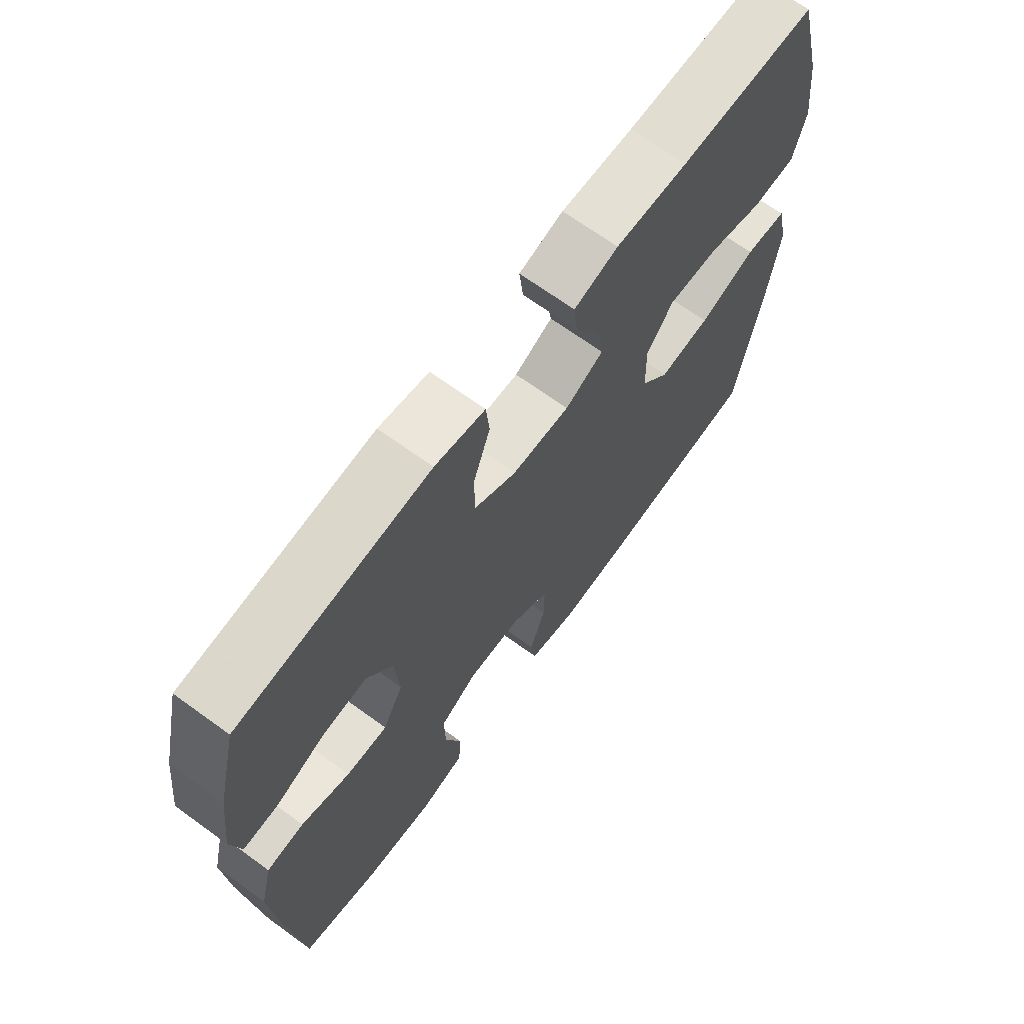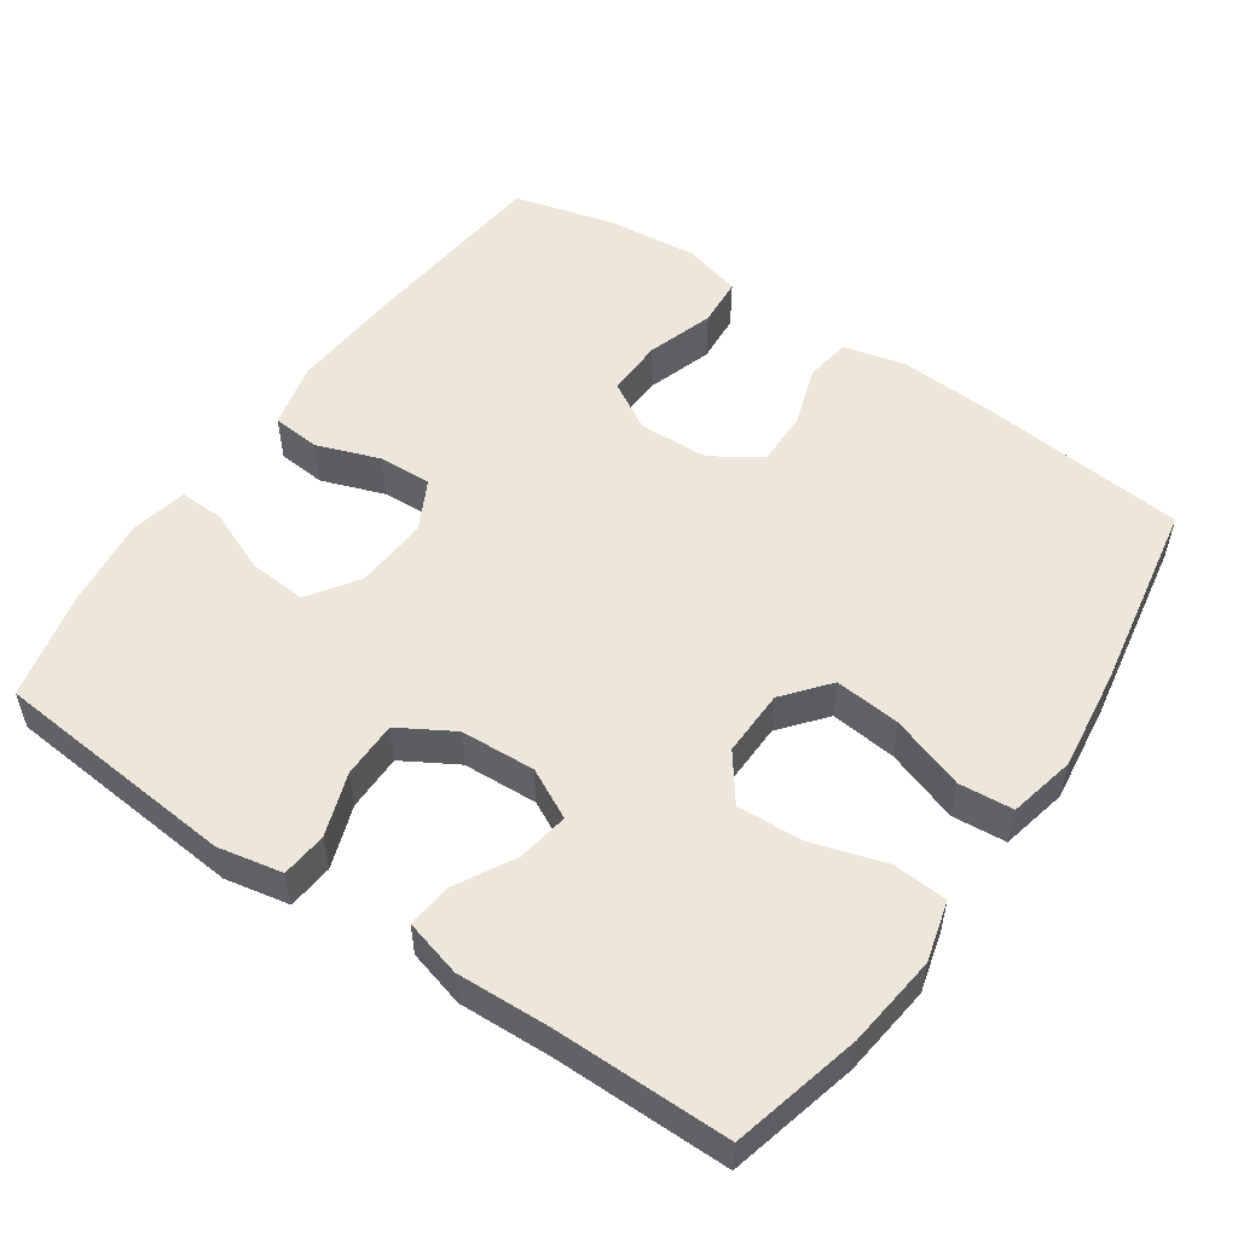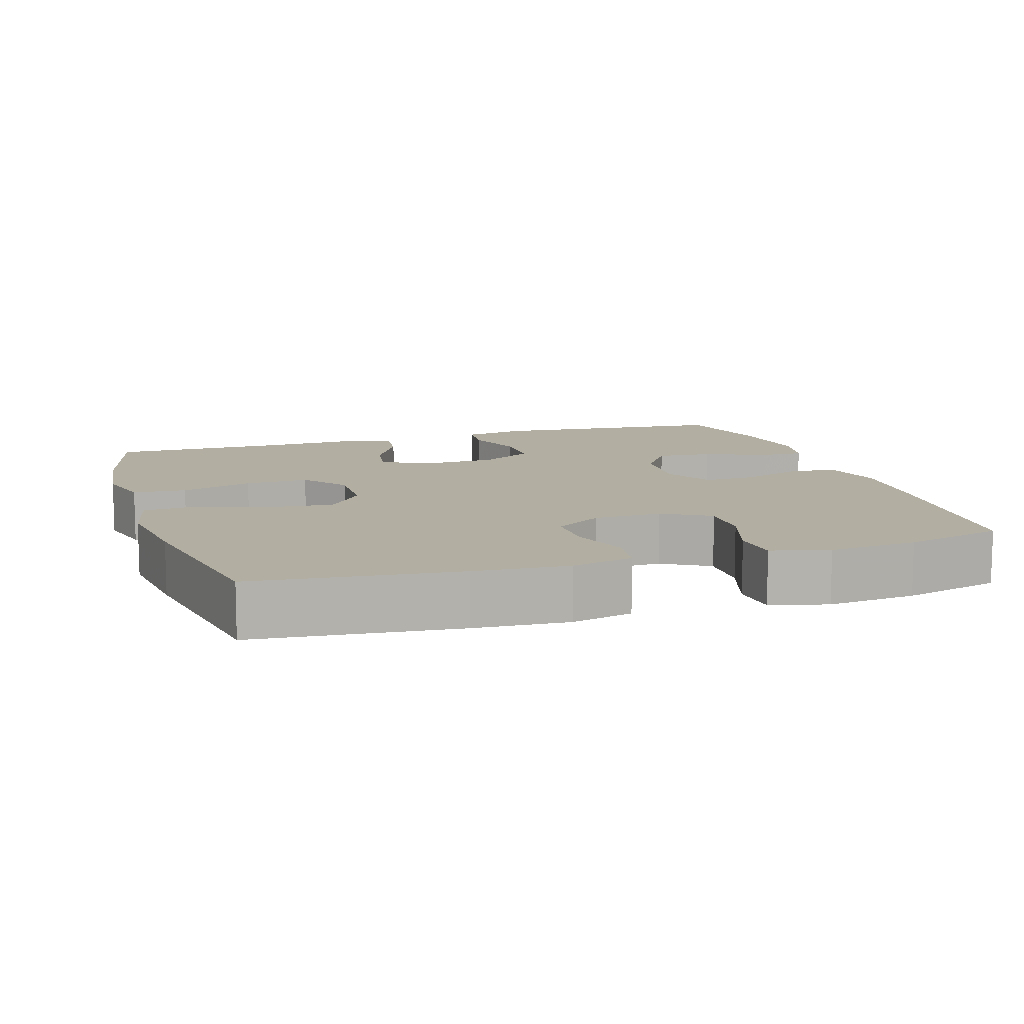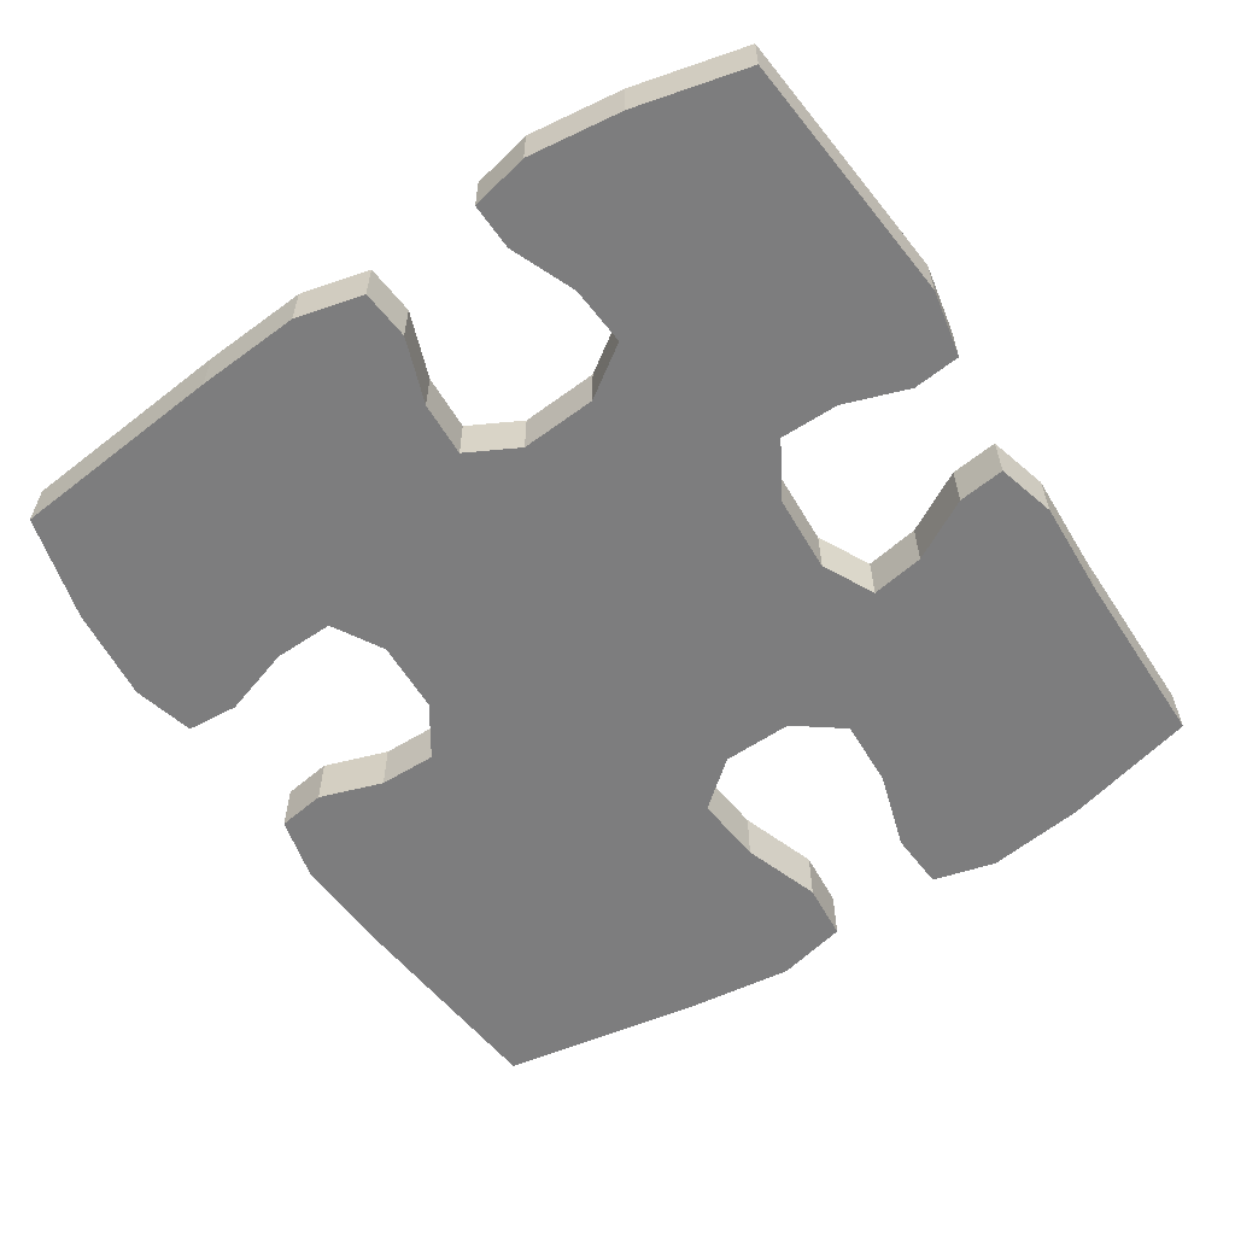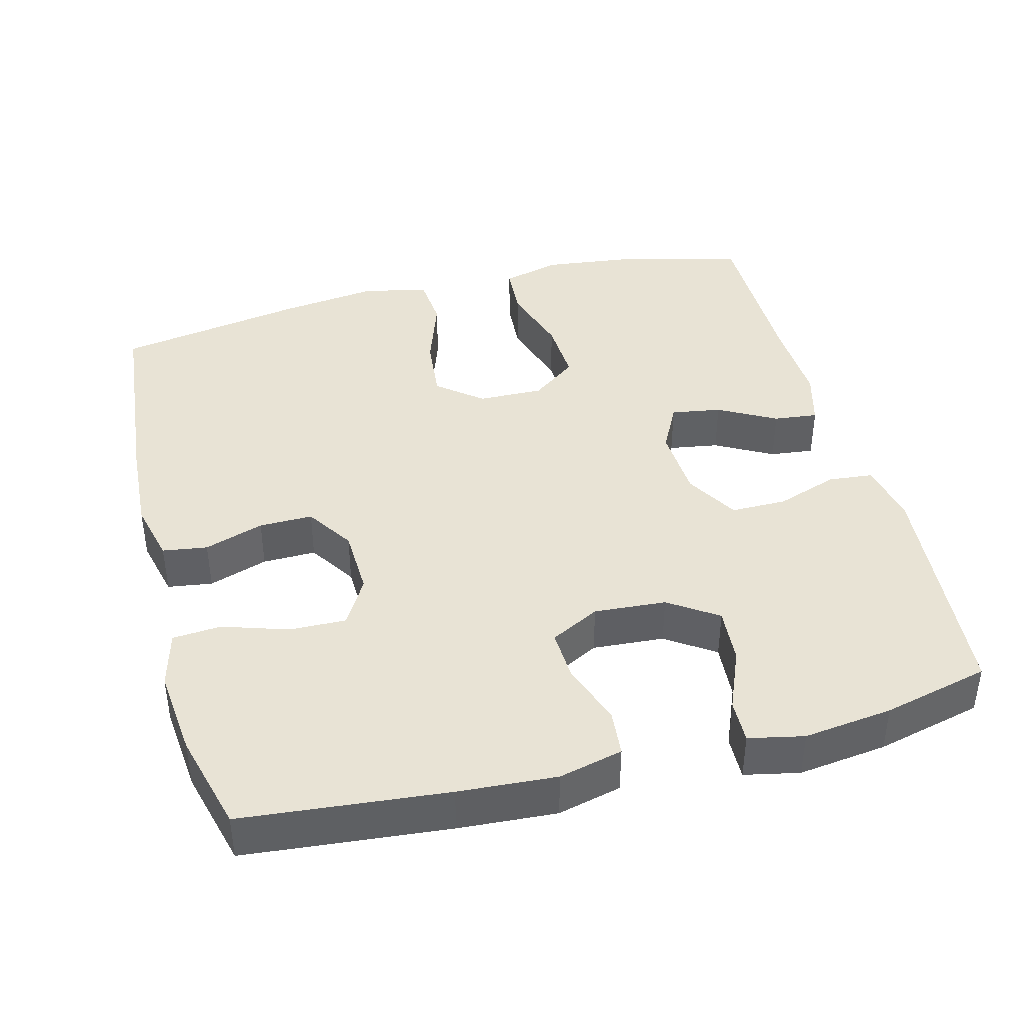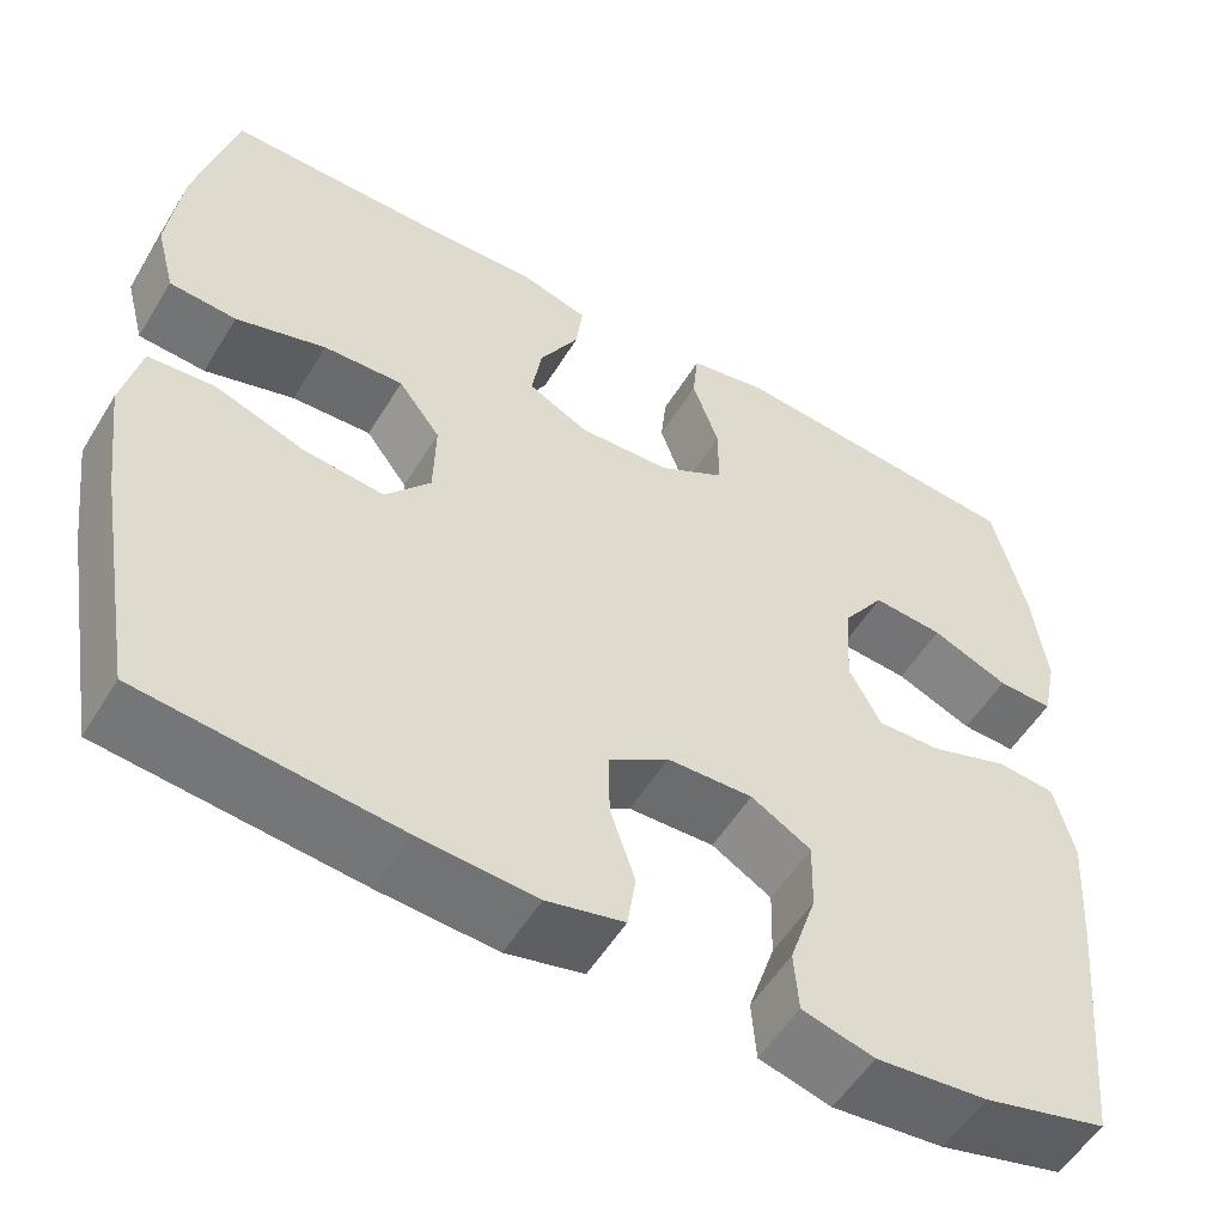
<metadata>
{"format":"obj","ext":"obj","renderer":"f3d","projection":"perspective","resolution":1024,"background":"white","views":[{"elev":68.4,"azim":-54.0,"up":"+Z"},{"elev":53.4,"azim":34.4,"up":"+Y"},{"elev":10.8,"azim":162.4,"up":"+Y"},{"elev":-59.1,"azim":-56.8,"up":"+Y"},{"elev":41.1,"azim":-104.7,"up":"+Y"},{"elev":-54.4,"azim":149.0,"up":"+Z"}]}
</metadata>
<code>
v -0.5 0.07 -0.5
v -0.527 0.07 -0.222
v -0.536 0.07 -0.089
v -0.515 0.07 -0.002
v -0.451 0.07 0.004
v -0.367 0.07 -0.026
v -0.296 0.07 -0.029
v -0.261 0.07 0.038
v -0.268 0.07 0.136
v -0.313 0.07 0.202
v -0.39 0.07 0.196
v -0.474 0.07 0.161
v -0.534 0.07 0.159
v -0.55 0.07 0.234
v -0.535 0.07 0.355
v -0.5 0.07 0.5
v -0.173 0.07 0.529
v -0.087 0.07 0.512
v -0.081 0.07 0.451
v -0.11 0.07 0.367
v -0.11 0.07 0.291
v -0.038 0.07 0.249
v 0.062 0.07 0.244
v 0.128 0.07 0.278
v 0.117 0.07 0.346
v 0.074 0.07 0.424
v 0.067 0.07 0.484
v 0.143 0.07 0.505
v 0.267 0.07 0.5
v 0.5 0.07 0.5
v 0.543 0.07 0.329
v 0.558 0.07 0.206
v 0.537 0.07 0.126
v 0.464 0.07 0.121
v 0.366 0.07 0.151
v 0.279 0.07 0.155
v 0.233 0.07 0.093
v 0.235 0.07 0.004
v 0.284 0.07 -0.056
v 0.372 0.07 -0.047
v 0.47 0.07 -0.013
v 0.542 0.07 -0.019
v 0.562 0.07 -0.108
v 0.545 0.07 -0.242
v 0.5 0.07 -0.5
v 0.223 0.07 -0.528
v 0.096 0.07 -0.536
v 0.012 0.07 -0.516
v 0.003 0.07 -0.455
v 0.03 0.07 -0.374
v 0.031 0.07 -0.301
v -0.034 0.07 -0.259
v -0.127 0.07 -0.256
v -0.192 0.07 -0.294
v -0.19 0.07 -0.371
v -0.161 0.07 -0.46
v -0.166 0.07 -0.526
v -0.244 0.07 -0.547
v -0.365 0.07 -0.535
v -0.5 0 -0.5
v -0.527 0 -0.222
v -0.536 0 -0.089
v -0.515 0 -0.002
v -0.451 0 0.004
v -0.367 0 -0.026
v -0.296 0 -0.029
v -0.261 0 0.038
v -0.268 0 0.136
v -0.313 0 0.202
v -0.39 0 0.196
v -0.474 0 0.161
v -0.534 0 0.159
v -0.55 0 0.234
v -0.535 0 0.355
v -0.5 0 0.5
v -0.173 0 0.529
v -0.087 0 0.512
v -0.081 0 0.451
v -0.11 0 0.367
v -0.11 0 0.291
v -0.038 0 0.249
v 0.062 0 0.244
v 0.128 0 0.278
v 0.117 0 0.346
v 0.074 0 0.424
v 0.067 0 0.484
v 0.143 0 0.505
v 0.267 0 0.5
v 0.5 0 0.5
v 0.543 0 0.329
v 0.558 0 0.206
v 0.537 0 0.126
v 0.464 0 0.121
v 0.366 0 0.151
v 0.279 0 0.155
v 0.233 0 0.093
v 0.235 0 0.004
v 0.284 0 -0.056
v 0.372 0 -0.047
v 0.47 0 -0.013
v 0.542 0 -0.019
v 0.562 0 -0.108
v 0.545 0 -0.242
v 0.5 0 -0.5
v 0.223 0 -0.528
v 0.096 0 -0.536
v 0.012 0 -0.516
v 0.003 0 -0.455
v 0.03 0 -0.374
v 0.031 0 -0.301
v -0.034 0 -0.259
v -0.127 0 -0.256
v -0.192 0 -0.294
v -0.19 0 -0.371
v -0.161 0 -0.46
v -0.166 0 -0.526
v -0.244 0 -0.547
v -0.365 0 -0.535
f 4 5 6
f 3 4 6
f 2 3 6
f 1 2 6
f 59 1 6
f 58 59 6
f 57 58 6
f 56 57 6
f 55 56 6
f 54 55 6 7
f 53 54 7 8
f 52 53 8 9
f 51 52 9
f 48 49 50
f 47 48 50
f 46 47 50
f 45 46 50
f 44 45 50
f 43 44 50
f 42 43 50
f 41 42 50
f 40 41 50
f 39 40 50 51
f 51 9 10
f 39 51 10
f 38 39 10
f 33 34 35
f 32 33 35
f 31 32 35
f 30 31 35
f 29 30 35
f 29 35 36
f 28 29 36
f 27 28 36
f 26 27 36
f 25 26 36
f 24 25 36 37
f 18 19 20
f 17 18 20
f 16 17 20
f 15 16 20
f 14 15 20
f 13 14 20
f 12 13 20
f 11 12 20
f 10 11 20 21
f 38 10 21 22
f 23 24 37 38
f 22 23 38
f 65 64 63
f 65 63 62
f 65 62 61
f 65 61 60
f 65 60 118
f 65 118 117
f 65 117 116
f 65 116 115
f 65 115 114
f 66 65 114 113
f 67 66 113 112
f 68 67 112 111
f 68 111 110
f 109 108 107
f 109 107 106
f 109 106 105
f 109 105 104
f 109 104 103
f 109 103 102
f 109 102 101
f 109 101 100
f 109 100 99
f 110 109 99 98
f 69 68 110
f 69 110 98
f 69 98 97
f 94 93 92
f 94 92 91
f 94 91 90
f 94 90 89
f 94 89 88
f 95 94 88
f 95 88 87
f 95 87 86
f 95 86 85
f 95 85 84
f 96 95 84 83
f 79 78 77
f 79 77 76
f 79 76 75
f 79 75 74
f 79 74 73
f 79 73 72
f 79 72 71
f 79 71 70
f 80 79 70 69
f 81 80 69 97
f 97 96 83 82
f 97 82 81
f 1 60 61 2
f 2 61 62 3
f 3 62 63 4
f 4 63 64 5
f 5 64 65 6
f 6 65 66 7
f 7 66 67 8
f 8 67 68 9
f 9 68 69 10
f 10 69 70 11
f 11 70 71 12
f 12 71 72 13
f 13 72 73 14
f 14 73 74 15
f 15 74 75 16
f 16 75 76 17
f 17 76 77 18
f 18 77 78 19
f 19 78 79 20
f 20 79 80 21
f 21 80 81 22
f 22 81 82 23
f 23 82 83 24
f 24 83 84 25
f 25 84 85 26
f 26 85 86 27
f 27 86 87 28
f 28 87 88 29
f 29 88 89 30
f 30 89 90 31
f 31 90 91 32
f 32 91 92 33
f 33 92 93 34
f 34 93 94 35
f 35 94 95 36
f 36 95 96 37
f 37 96 97 38
f 38 97 98 39
f 39 98 99 40
f 40 99 100 41
f 41 100 101 42
f 42 101 102 43
f 43 102 103 44
f 44 103 104 45
f 45 104 105 46
f 46 105 106 47
f 47 106 107 48
f 48 107 108 49
f 49 108 109 50
f 50 109 110 51
f 51 110 111 52
f 52 111 112 53
f 53 112 113 54
f 54 113 114 55
f 55 114 115 56
f 56 115 116 57
f 57 116 117 58
f 58 117 118 59
f 59 118 60 1

</code>
